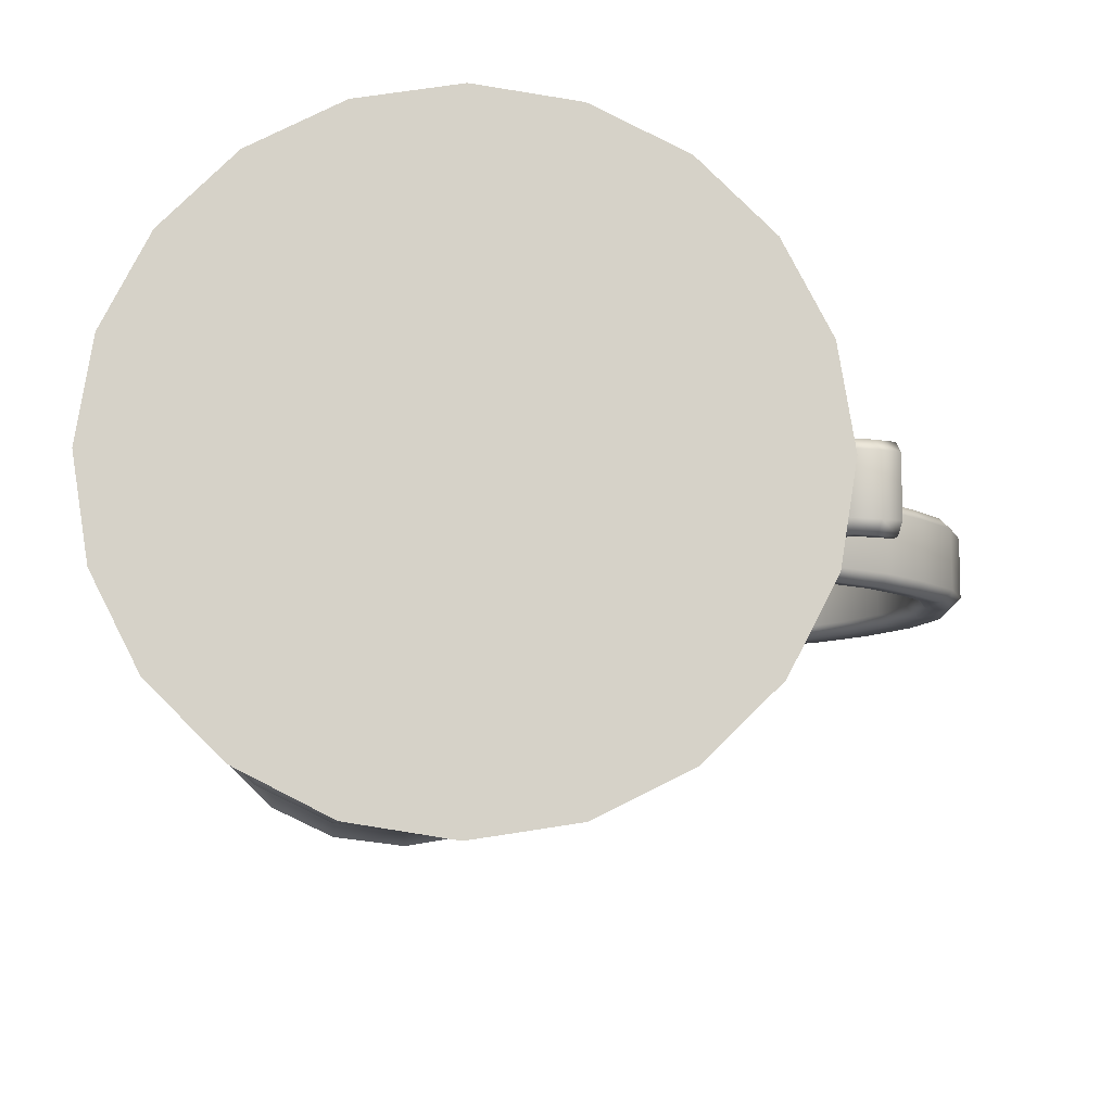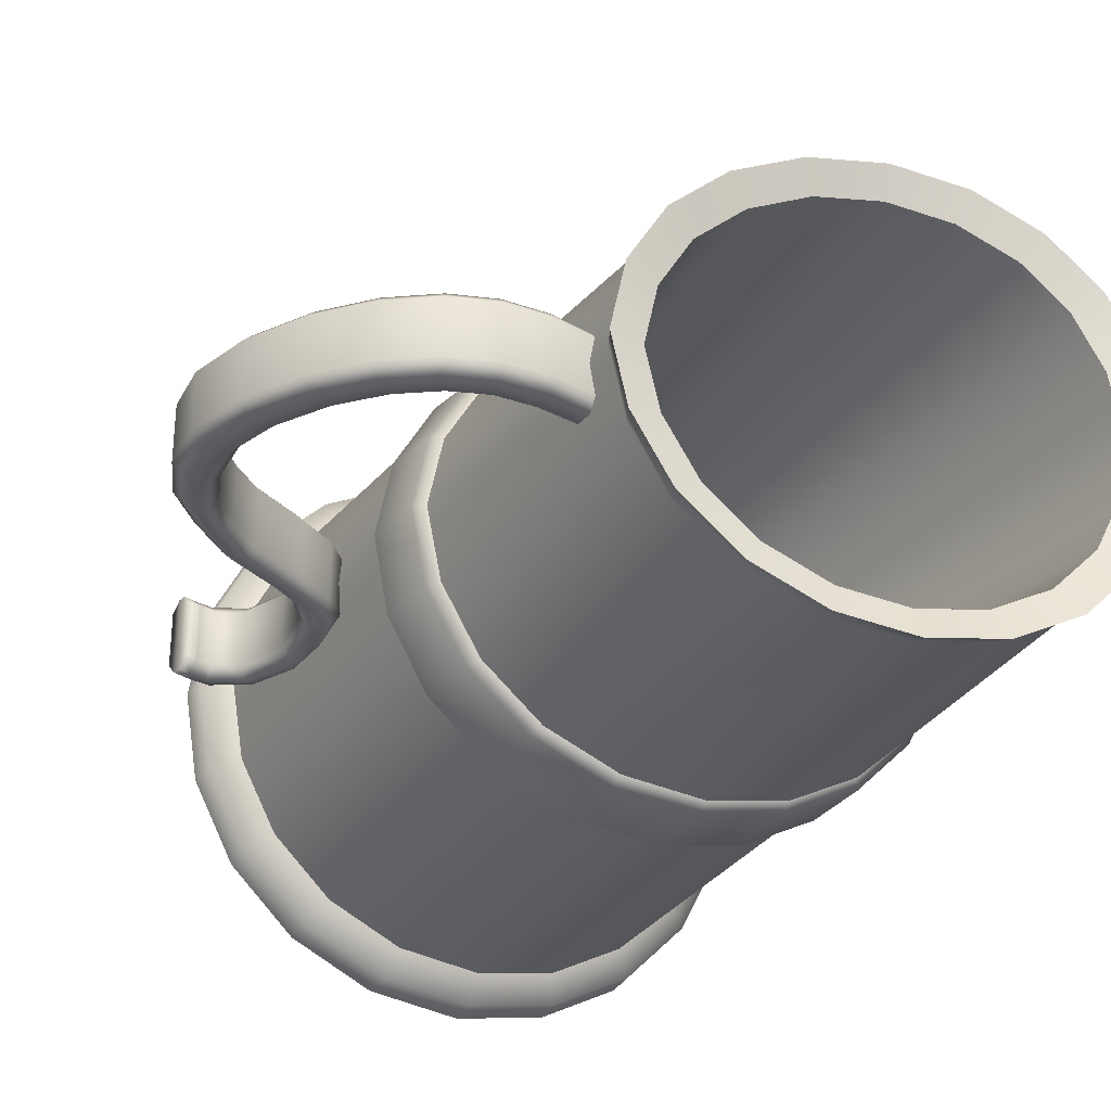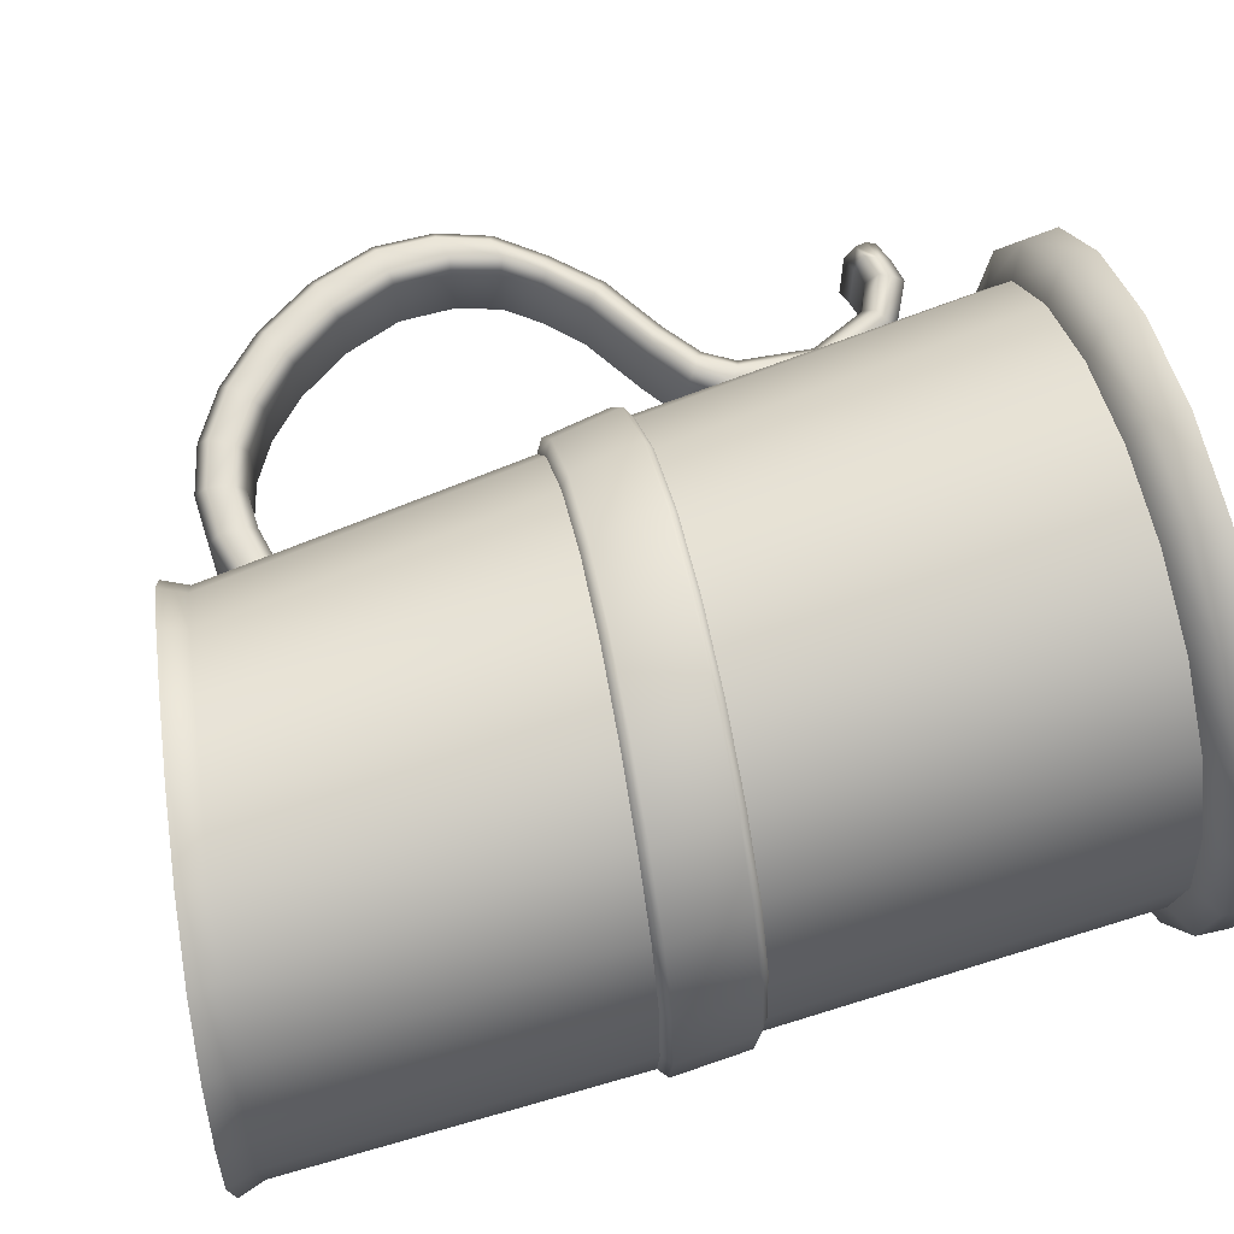
<metadata>
{"format":"obj","ext":"obj","renderer":"f3d","projection":"perspective","resolution":1024,"background":"white","views":[{"elev":-10.9,"azim":-2.2,"up":"+Z"},{"elev":-29.3,"azim":155.0,"up":"+Z"},{"elev":65.2,"azim":-106.1,"up":"+Z"}]}
</metadata>
<code>
g default
v 0.5255 4.315 -0.4931
v 0.3122 4.329 -0.8538
v -0.007245 4.356 -1.142
v -0.3995 4.404 -1.33
v -0.8256 4.467 -1.399
v -1.243 4.532 -1.342
v -1.61 4.59 -1.164
v -1.891 4.631 -0.8832
v -2.066 4.659 -0.5267
v -2.124 4.677 -0.1309
v -2.066 4.659 0.2668
v -1.891 4.631 0.6262
v -1.61 4.589 0.9131
v -1.243 4.531 1.1
v -0.826 4.466 1.169
v -0.3997 4.403 1.113
v -0.007304 4.356 0.9356
v 0.3122 4.329 0.6556
v 0.5255 4.315 0.3004
v 0.6102 4.306 -0.09439
v -0.4872 -0 -0.102
v 0.5849 4.451 -0.5089
v 0.3643 4.465 -0.8844
v 0.03309 4.493 -1.184
v -0.3742 4.543 -1.38
v -0.8172 4.607 -1.452
v -1.251 4.675 -1.393
v -1.633 4.734 -1.208
v -1.927 4.777 -0.9147
v -2.109 4.804 -0.5434
v -2.17 4.823 -0.1313
v -2.109 4.805 0.2829
v -1.927 4.777 0.6571
v -1.634 4.733 0.9558
v -1.252 4.674 1.151
v -0.8176 4.606 1.222
v -0.3744 4.542 1.163
v 0.03309 4.493 0.979
v 0.3643 4.465 0.6873
v 0.5848 4.451 0.3174
v 0.6719 4.442 -0.09375
v 0.392 4.398 -0.454
v 0.2007 4.41 -0.7775
v -0.08593 4.435 -1.036
v -0.4377 4.478 -1.204
v -0.8197 4.535 -1.266
v -1.194 4.594 -1.215
v -1.522 4.646 -1.056
v -1.774 4.683 -0.804
v -1.931 4.708 -0.4844
v -1.983 4.725 -0.1294
v -1.931 4.709 0.2272
v -1.774 4.683 0.5496
v -1.523 4.645 0.8069
v -1.194 4.593 0.9747
v -0.82 4.534 1.037
v -0.4378 4.478 0.9858
v -0.086 4.435 0.8272
v 0.2006 4.41 0.576
v 0.392 4.398 0.2576
v 0.4683 4.389 -0.09641
v 0.3395 0.308 -0.3695
v 0.2128 0.308 -0.6109
v -0.4958 0.308 -0.102
v 0.01662 0.308 -0.8024
v -0.2298 0.308 -0.9253
v -0.5021 0.308 -0.9677
v -0.7732 0.308 -0.9253
v -1.016 0.308 -0.8024
v -1.207 0.308 -0.6109
v -1.33 0.308 -0.3695
v -1.373 0.308 -0.102
v -1.33 0.308 0.1655
v -1.208 0.308 0.4068
v -1.016 0.308 0.5984
v -0.7732 0.308 0.7213
v -0.5021 0.308 0.7637
v -0.2298 0.308 0.7213
v 0.01662 0.308 0.5984
v 0.2127 0.308 0.4068
v 0.3394 0.308 0.1655
v 0.3845 0.308 -0.102
v 0.7293 2.606 -0.5254
v 0.5041 2.605 -0.913
v 0.1656 2.619 -1.222
v -0.2535 2.649 -1.423
v -0.7114 2.69 -1.495
v -1.162 2.733 -1.431
v -1.558 2.771 -1.237
v -1.864 2.797 -0.9324
v -2.056 2.814 -0.5469
v -2.121 2.825 -0.1191
v -2.056 2.814 0.3098
v -1.864 2.797 0.6971
v -1.558 2.771 1.006
v -1.162 2.733 1.206
v -0.7113 2.69 1.278
v -0.2533 2.65 1.214
v 0.1657 2.62 1.021
v 0.5039 2.605 0.7165
v 0.7262 2.596 0.3318
v 0.8138 2.598 -0.09581
v 0.7985 2.163 -0.535
v 0.5753 2.161 -0.9298
v 0.2366 2.17 -1.244
v -0.185 2.191 -1.448
v -0.6473 2.22 -1.52
v -1.104 2.251 -1.454
v -1.507 2.277 -1.255
v -1.82 2.295 -0.9437
v -2.018 2.305 -0.5501
v -2.085 2.312 -0.1135
v -2.018 2.305 0.3238
v -1.82 2.295 0.7185
v -1.507 2.277 1.033
v -1.104 2.251 1.236
v -0.6472 2.221 1.308
v -0.1848 2.192 1.242
v 0.2367 2.171 1.043
v 0.5752 2.161 0.7323
v 0.796 2.155 0.3393
v 0.8806 2.157 -0.09727
v 0.8592 2.206 -0.5541
v 0.6263 2.203 -0.9665
v 0.5644 2.561 -0.9489
v 0.7978 2.563 -0.5442
v 0.2728 2.213 -1.295
v 0.2124 2.575 -1.272
v -0.1674 2.236 -1.507
v -0.2242 2.605 -1.481
v -0.6504 2.267 -1.583
v -0.7017 2.646 -1.556
v -1.127 2.3 -1.514
v -1.172 2.689 -1.489
v -1.549 2.327 -1.307
v -1.586 2.726 -1.287
v -1.876 2.346 -0.9812
v -1.906 2.752 -0.9683
v -2.082 2.357 -0.5701
v -2.107 2.768 -0.5656
v -2.153 2.363 -0.1141
v -2.175 2.779 -0.1187
v -2.082 2.357 0.3426
v -2.107 2.768 0.3292
v -1.876 2.346 0.7548
v -1.906 2.752 0.7337
v -1.549 2.328 1.083
v -1.586 2.726 1.056
v -1.127 2.3 1.295
v -1.172 2.689 1.265
v -0.6502 2.267 1.371
v -0.7016 2.646 1.34
v -0.1672 2.237 1.302
v -0.224 2.606 1.273
v 0.273 2.214 1.095
v 0.2126 2.576 1.071
v 0.6262 2.203 0.7696
v 0.5643 2.561 0.753
v 0.8566 2.197 0.359
v 0.7948 2.553 0.3511
v 0.9445 2.2 -0.09694
v 0.885 2.555 -0.09566
v 0.9751 0.2716 -0.5731
v 0.7532 0.2716 -0.998
v 0.4088 0.2716 -1.335
v -0.02437 0.2716 -1.552
v -0.5034 0.2716 -1.626
v -0.9805 0.2716 -1.552
v -1.408 0.2716 -1.335
v -1.745 0.2716 -0.998
v -1.962 0.2716 -0.5731
v -2.036 0.2716 -0.102
v -1.962 0.2716 0.369
v -1.745 0.2716 0.794
v -1.408 0.2716 1.131
v -0.9804 0.2716 1.348
v -0.5033 0.2716 1.422
v -0.02427 0.2716 1.348
v 0.4088 0.2716 1.131
v 0.7532 0.2716 0.794
v 0.975 0.2716 0.369
v 1.053 0.2716 -0.102
v 1.157 -0 -0.6306
v 0.9105 -0 -1.107
v 0.894 0.1836 -1.098
v 1.139 0.1836 -0.6254
v 0.5264 -0 -1.486
v 0.5126 0.1836 -1.472
v 0.04248 -0 -1.729
v 0.03226 0.1836 -1.713
v -0.4933 -0 -1.812
v -0.4993 0.1836 -1.796
v -1.028 -0 -1.729
v -1.029 0.1836 -1.713
v -1.507 -0 -1.486
v -1.504 0.1836 -1.472
v -1.885 -0 -1.107
v -1.879 0.1836 -1.098
v -2.128 -0 -0.6306
v -2.119 0.1836 -0.6254
v -2.212 -0 -0.102
v -2.202 0.1836 -0.102
v -2.128 -0 0.4266
v -2.119 0.1836 0.4214
v -1.885 -0 0.9034
v -1.879 0.1836 0.8935
v -1.507 -0 1.282
v -1.504 0.1836 1.268
v -1.027 -0 1.525
v -1.029 0.1836 1.509
v -0.4931 -0 1.608
v -0.4991 0.1836 1.592
v 0.0426 -0 1.525
v 0.0324 0.1836 1.509
v 0.5264 -0 1.282
v 0.5126 0.1836 1.268
v 0.9105 -0 0.9034
v 0.894 0.1836 0.8935
v 1.157 -0 0.4266
v 1.139 0.1836 0.4214
v 1.243 -0 -0.102
v 1.225 0.1836 -0.102
v 1.45 0.7134 0.1235
v 1.43 0.7734 0.06064
v 1.334 0.6807 0.1239
v 1.338 0.7473 0.06092
v 1.504 0.8026 0.05949
v 1.518 0.7401 0.1225
v 1.142 0.758 0.1239
v 1.189 0.807 0.06097
v 0.9897 1.093 0.1244
v 1.054 1.104 0.06151
v 1.03 1.502 0.1262
v 1.092 1.482 0.06319
v 1.137 1.678 0.1273
v 1.185 1.636 0.06402
v 1.341 1.834 0.1281
v 1.377 1.783 0.06476
v 1.657 2.03 0.1289
v 1.697 1.981 0.0655
v 1.875 2.253 0.1298
v 1.923 2.212 0.0665
v 2.055 2.479 0.1307
v 2.111 2.448 0.06746
v 2.143 2.733 0.1322
v 2.205 2.722 0.06898
v 2.149 3.032 0.1345
v 2.212 3.042 0.07134
v 2.04 3.357 0.1375
v 2.098 3.384 0.07448
v 1.843 3.664 0.1399
v 1.892 3.704 0.07705
v 1.599 3.906 0.1409
v 1.639 3.956 0.07812
v 1.341 4.067 0.1404
v 1.367 4.125 0.07758
v 1.089 4.137 0.1387
v 1.097 4.2 0.07579
v 0.8349 4.129 0.136
v 0.8257 4.192 0.07299
v 0.5775 4.062 0.1325
v 0.5576 4.122 0.06945
v 0.4634 4.018 0.1305
v 0.4554 4.083 0.06765
v 0.5775 4.062 -0.3232
v 0.5591 4.122 -0.2603
v 0.4557 4.084 -0.2613
v 0.464 4.019 -0.3244
v 0.835 4.129 -0.32
v 0.8262 4.192 -0.2571
v 1.089 4.137 -0.3173
v 1.097 4.2 -0.2543
v 1.341 4.067 -0.3156
v 1.367 4.125 -0.2525
v 1.6 3.906 -0.315
v 1.639 3.956 -0.2519
v 1.843 3.663 -0.316
v 1.892 3.703 -0.253
v 2.04 3.356 -0.3185
v 2.097 3.384 -0.2556
v 2.149 3.032 -0.3215
v 2.212 3.042 -0.2587
v 2.142 2.733 -0.3238
v 2.205 2.722 -0.2611
v 2.055 2.481 -0.3254
v 2.111 2.45 -0.2627
v 1.876 2.256 -0.3263
v 1.923 2.213 -0.2637
v 1.658 2.034 -0.3273
v 1.698 1.984 -0.2648
v 1.343 1.839 -0.3281
v 1.378 1.786 -0.2656
v 1.138 1.682 -0.3289
v 1.186 1.639 -0.2663
v 1.031 1.506 -0.3299
v 1.092 1.485 -0.2671
v 0.9902 1.095 -0.3316
v 1.055 1.105 -0.2686
v 1.142 0.758 -0.332
v 1.189 0.8071 -0.269
v 1.334 0.6806 -0.332
v 1.338 0.7473 -0.2691
v 1.45 0.7133 -0.3315
v 1.43 0.7734 -0.2687
v 1.504 0.8026 -0.2674
v 1.518 0.7401 -0.3304
v 0.4833 3.861 0.06728
v 0.4752 3.924 0.1305
v 0.5811 3.951 0.1324
v 0.5967 3.89 0.06932
v 0.8365 4.009 0.1357
v 0.8438 3.946 0.07261
v 1.067 4.015 0.1381
v 1.058 3.952 0.07491
v 1.279 3.952 0.1396
v 1.253 3.894 0.07637
v 1.497 3.818 0.1402
v 1.459 3.769 0.07704
v 1.712 3.61 0.1396
v 1.663 3.569 0.07653
v 1.901 3.324 0.1377
v 1.844 3.295 0.07468
v 2.016 3.003 0.1349
v 1.953 2.992 0.07196
v 2.014 2.695 0.1325
v 1.95 2.705 0.06967
v 1.936 2.442 0.1309
v 1.879 2.472 0.06813
v 1.794 2.256 0.13
v 1.747 2.299 0.06734
v 1.6 2.068 0.1292
v 1.561 2.119 0.06657
v 1.27 1.861 0.1283
v 1.234 1.914 0.06567
v 1.064 1.712 0.1274
v 1.02 1.759 0.06468
v 0.9506 1.565 0.1265
v 0.8912 1.591 0.06358
v 0.879 1.133 0.1244
v 0.8135 1.123 0.06122
v 1.087 0.7284 0.1237
v 1.04 0.6813 0.06063
v 1.305 0.6183 0.1237
v 1.297 0.552 0.06066
v 1.421 0.644 0.1236
v 1.44 0.5836 0.06055
v 1.543 0.6239 0.05944
v 1.53 0.6861 0.1225
v 1.306 0.6183 -0.3318
v 1.297 0.552 -0.2687
v 1.422 0.644 -0.3317
v 1.44 0.5836 -0.2686
v 1.543 0.6239 -0.2673
v 1.53 0.6861 -0.3303
v 1.087 0.7283 -0.3318
v 1.04 0.6815 -0.2688
v 0.8796 1.135 -0.3312
v 0.814 1.125 -0.2683
v 0.9519 1.569 -0.3293
v 0.8922 1.594 -0.2661
v 1.065 1.717 -0.3285
v 1.021 1.762 -0.265
v 1.271 1.866 -0.3276
v 1.236 1.918 -0.2641
v 1.795 2.259 -0.3258
v 1.747 2.301 -0.2623
v 1.601 2.073 -0.3266
v 1.562 2.122 -0.2631
v 1.936 2.445 -0.3249
v 1.88 2.474 -0.2614
v 2.016 3.003 -0.3206
v 1.953 2.992 -0.2574
v 2.014 2.697 -0.3231
v 1.951 2.706 -0.2598
v 1.712 3.609 -0.3158
v 1.663 3.569 -0.2528
v 1.901 3.324 -0.3178
v 1.844 3.295 -0.2547
v 1.279 3.952 -0.3159
v 1.254 3.894 -0.253
v 1.498 3.818 -0.3153
v 1.459 3.768 -0.2523
v 0.8369 4.009 -0.3198
v 0.845 3.946 -0.2567
v 1.067 4.015 -0.3174
v 1.059 3.952 -0.2544
v 0.5822 3.953 -0.3229
v 0.5959 3.891 -0.2599
v 0.476 3.926 -0.324
v 0.4839 3.863 -0.2611
g REDO:Tankard
f 83 84 2 1
f 84 85 3 2
f 85 86 4 3
f 86 87 5 4
f 87 88 6 5
f 88 89 7 6
f 89 90 8 7
f 90 91 9 8
f 91 92 10 9
f 92 93 11 10
f 93 94 12 11
f 94 95 13 12
f 95 96 14 13
f 96 97 15 14
f 97 98 16 15
f 98 99 17 16
f 99 100 18 17
f 100 101 19 18
f 101 102 20 19
f 102 83 1 20
f 62 63 64
f 63 65 64
f 65 66 64
f 66 67 64
f 67 68 64
f 68 69 64
f 69 70 64
f 70 71 64
f 71 72 64
f 72 73 64
f 73 74 64
f 74 75 64
f 75 76 64
f 76 77 64
f 77 78 64
f 78 79 64
f 79 80 64
f 80 81 64
f 81 82 64
f 82 62 64
f 1 2 23 22
f 2 3 24 23
f 3 4 25 24
f 4 5 26 25
f 5 6 27 26
f 6 7 28 27
f 7 8 29 28
f 8 9 30 29
f 9 10 31 30
f 10 11 32 31
f 11 12 33 32
f 12 13 34 33
f 13 14 35 34
f 14 15 36 35
f 15 16 37 36
f 16 17 38 37
f 17 18 39 38
f 18 19 40 39
f 19 20 41 40
f 20 1 22 41
f 22 23 43 42
f 23 24 44 43
f 24 25 45 44
f 25 26 46 45
f 26 27 47 46
f 27 28 48 47
f 28 29 49 48
f 29 30 50 49
f 30 31 51 50
f 31 32 52 51
f 32 33 53 52
f 33 34 54 53
f 34 35 55 54
f 35 36 56 55
f 36 37 57 56
f 37 38 58 57
f 38 39 59 58
f 39 40 60 59
f 40 41 61 60
f 41 22 42 61
f 42 43 63 62
f 43 44 65 63
f 44 45 66 65
f 45 46 67 66
f 46 47 68 67
f 47 48 69 68
f 48 49 70 69
f 49 50 71 70
f 50 51 72 71
f 51 52 73 72
f 52 53 74 73
f 53 54 75 74
f 54 55 76 75
f 55 56 77 76
f 56 57 78 77
f 57 58 79 78
f 58 59 80 79
f 59 60 81 80
f 60 61 82 81
f 61 42 62 82
f 123 124 125 126
f 124 127 128 125
f 127 129 130 128
f 129 131 132 130
f 131 133 134 132
f 133 135 136 134
f 135 137 138 136
f 137 139 140 138
f 139 141 142 140
f 141 143 144 142
f 143 145 146 144
f 145 147 148 146
f 147 149 150 148
f 149 151 152 150
f 151 153 154 152
f 153 155 156 154
f 155 157 158 156
f 157 159 160 158
f 159 161 162 160
f 161 123 126 162
f 163 164 104 103
f 164 165 105 104
f 165 166 106 105
f 166 167 107 106
f 167 168 108 107
f 168 169 109 108
f 169 170 110 109
f 170 171 111 110
f 171 172 112 111
f 172 173 113 112
f 173 174 114 113
f 174 175 115 114
f 175 176 116 115
f 176 177 117 116
f 177 178 118 117
f 178 179 119 118
f 179 180 120 119
f 180 181 121 120
f 181 182 122 121
f 182 163 103 122
f 103 104 124 123
f 84 83 126 125
f 104 105 127 124
f 85 84 125 128
f 105 106 129 127
f 86 85 128 130
f 106 107 131 129
f 87 86 130 132
f 107 108 133 131
f 88 87 132 134
f 108 109 135 133
f 89 88 134 136
f 109 110 137 135
f 90 89 136 138
f 110 111 139 137
f 91 90 138 140
f 111 112 141 139
f 92 91 140 142
f 112 113 143 141
f 93 92 142 144
f 113 114 145 143
f 94 93 144 146
f 114 115 147 145
f 95 94 146 148
f 115 116 149 147
f 96 95 148 150
f 116 117 151 149
f 97 96 150 152
f 117 118 153 151
f 98 97 152 154
f 118 119 155 153
f 99 98 154 156
f 119 120 157 155
f 100 99 156 158
f 120 121 159 157
f 101 100 158 160
f 121 122 161 159
f 102 101 160 162
f 122 103 123 161
f 83 102 162 126
f 183 184 185 186
f 184 187 188 185
f 187 189 190 188
f 189 191 192 190
f 191 193 194 192
f 193 195 196 194
f 195 197 198 196
f 197 199 200 198
f 199 201 202 200
f 201 203 204 202
f 203 205 206 204
f 205 207 208 206
f 207 209 210 208
f 209 211 212 210
f 211 213 214 212
f 213 215 216 214
f 215 217 218 216
f 217 219 220 218
f 219 221 222 220
f 221 183 186 222
f 21 184 183
f 164 163 186 185
f 21 187 184
f 165 164 185 188
f 21 189 187
f 166 165 188 190
f 21 191 189
f 167 166 190 192
f 21 193 191
f 168 167 192 194
f 21 195 193
f 169 168 194 196
f 21 197 195
f 170 169 196 198
f 21 199 197
f 171 170 198 200
f 21 201 199
f 172 171 200 202
f 21 203 201
f 173 172 202 204
f 21 205 203
f 174 173 204 206
f 21 207 205
f 175 174 206 208
f 21 209 207
f 176 175 208 210
f 21 211 209
f 177 176 210 212
f 21 213 211
f 178 177 212 214
f 21 215 213
f 179 178 214 216
f 21 217 215
f 180 179 216 218
f 21 219 217
f 181 180 218 220
f 21 221 219
f 182 181 220 222
f 21 183 221
f 163 182 222 186
f 227 228 306 305
f 223 224 226 225
f 224 223 228 227
f 225 226 230 229
f 229 230 232 231
f 231 232 234 233
f 233 234 236 235
f 235 236 238 237
f 237 238 240 239
f 239 240 242 241
f 241 242 244 243
f 243 244 246 245
f 245 246 248 247
f 247 248 250 249
f 249 250 252 251
f 251 252 254 253
f 253 254 256 255
f 255 256 258 257
f 257 258 260 259
f 259 260 262 261
f 261 262 264 263
f 265 266 270 269
f 266 265 268 267
f 269 270 272 271
f 271 272 274 273
f 273 274 276 275
f 275 276 278 277
f 277 278 280 279
f 279 280 282 281
f 281 282 284 283
f 283 284 286 285
f 285 286 288 287
f 287 288 290 289
f 289 290 292 291
f 291 292 294 293
f 293 294 296 295
f 295 296 298 297
f 297 298 300 299
f 299 300 302 301
f 301 302 304 303
f 303 304 305 306
f 308 307 310 309
f 309 310 312 311
f 311 312 314 313
f 313 314 316 315
f 315 316 318 317
f 317 318 320 319
f 319 320 322 321
f 321 322 324 323
f 323 324 326 325
f 325 326 328 327
f 327 328 330 329
f 329 330 332 331
f 331 332 334 333
f 333 334 336 335
f 335 336 338 337
f 337 338 340 339
f 339 340 342 341
f 341 342 344 343
f 343 344 346 345
f 345 346 347 348
f 349 350 356 355
f 350 349 351 352
f 352 351 354 353
f 355 356 358 357
f 357 358 360 359
f 359 360 362 361
f 361 362 364 363
f 363 364 368 367
f 365 366 370 369
f 366 365 367 368
f 369 370 374 373
f 371 372 378 377
f 372 371 373 374
f 375 376 382 381
f 376 375 377 378
f 379 380 386 385
f 380 379 381 382
f 383 384 388 387
f 384 383 385 386
f 387 388 390 389
f 295 297 357 359
f 233 337 339 231
f 311 259 261 309
f 261 263 308 309
f 387 265 269 383
f 268 265 387 389
f 298 296 234 232
f 313 257 259 311
f 315 255 257 313
f 317 253 255 315
f 319 251 253 317
f 321 249 251 319
f 323 247 249 321
f 325 245 247 323
f 327 243 245 325
f 243 327 329 241
f 331 239 241 329
f 237 239 331 333
f 333 335 235 237
f 337 233 235 335
f 231 339 341 229
f 229 341 343 225
f 345 223 225 343
f 345 348 228 223
f 349 301 303 351
f 351 303 306 354
f 301 349 355 299
f 299 355 357 297
f 360 358 340 338
f 361 293 295 359
f 289 291 363 367
f 361 363 291 293
f 365 287 289 367
f 287 365 369 285
f 371 281 283 373
f 373 283 285 369
f 375 277 279 377
f 377 279 281 371
f 379 273 275 381
f 381 275 277 375
f 383 269 271 385
f 385 271 273 379
f 342 340 358 356
f 360 338 336 362
f 362 336 334 364
f 364 334 332 368
f 368 332 330 366
f 366 330 328 370
f 370 328 326 374
f 374 326 324 372
f 372 324 322 378
f 378 322 320 376
f 376 320 318 382
f 382 318 316 380
f 380 316 314 386
f 386 314 312 384
f 384 312 310 388
f 388 310 307 390
f 266 267 264 262
f 266 262 260 270
f 270 260 258 272
f 272 258 256 274
f 274 256 254 276
f 276 254 252 278
f 278 252 250 280
f 280 250 248 282
f 282 248 246 284
f 284 246 244 286
f 286 244 242 288
f 288 242 240 290
f 290 240 238 292
f 292 238 236 294
f 294 236 234 296
f 298 232 230 300
f 300 230 226 302
f 302 226 224 304
f 304 224 227 305
f 347 346 352 353
f 352 346 344 350
f 350 344 342 356
f 354 348 347 353
f 306 228 348 354

</code>
